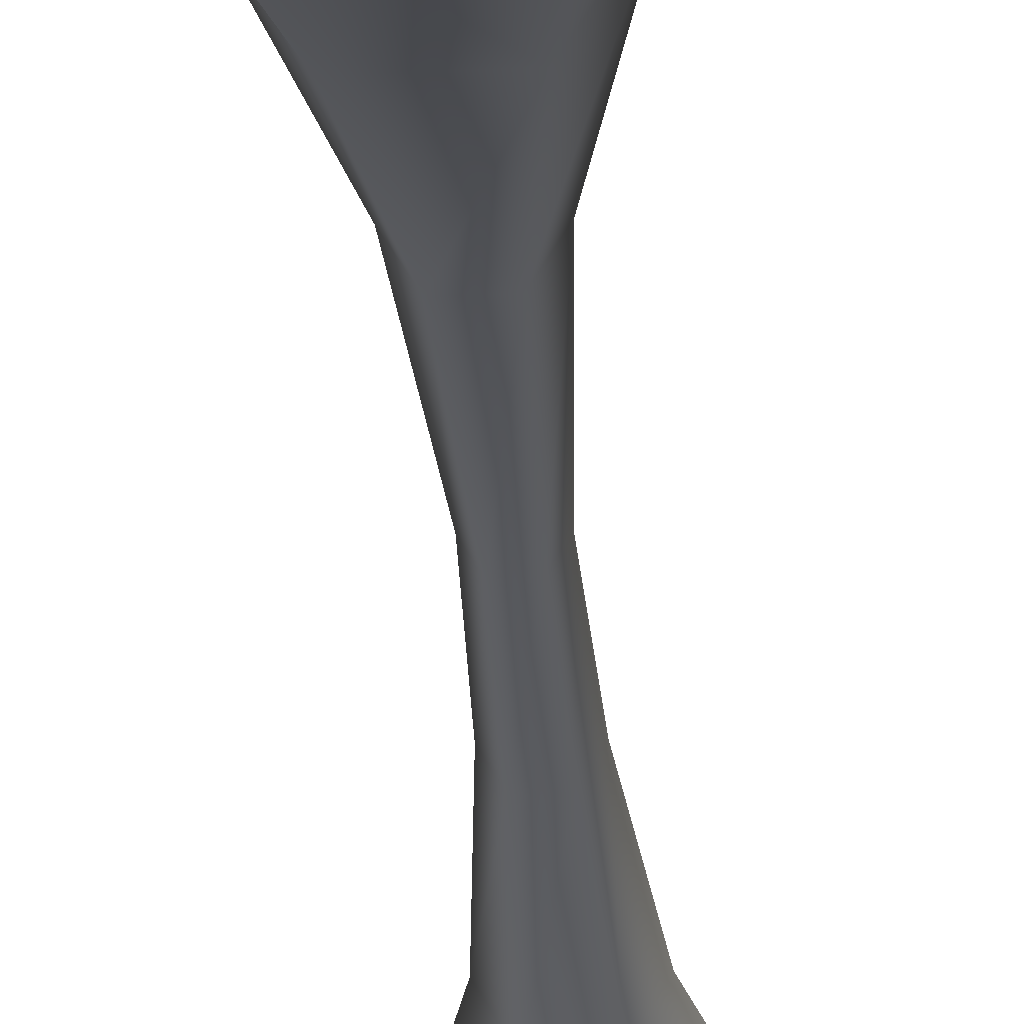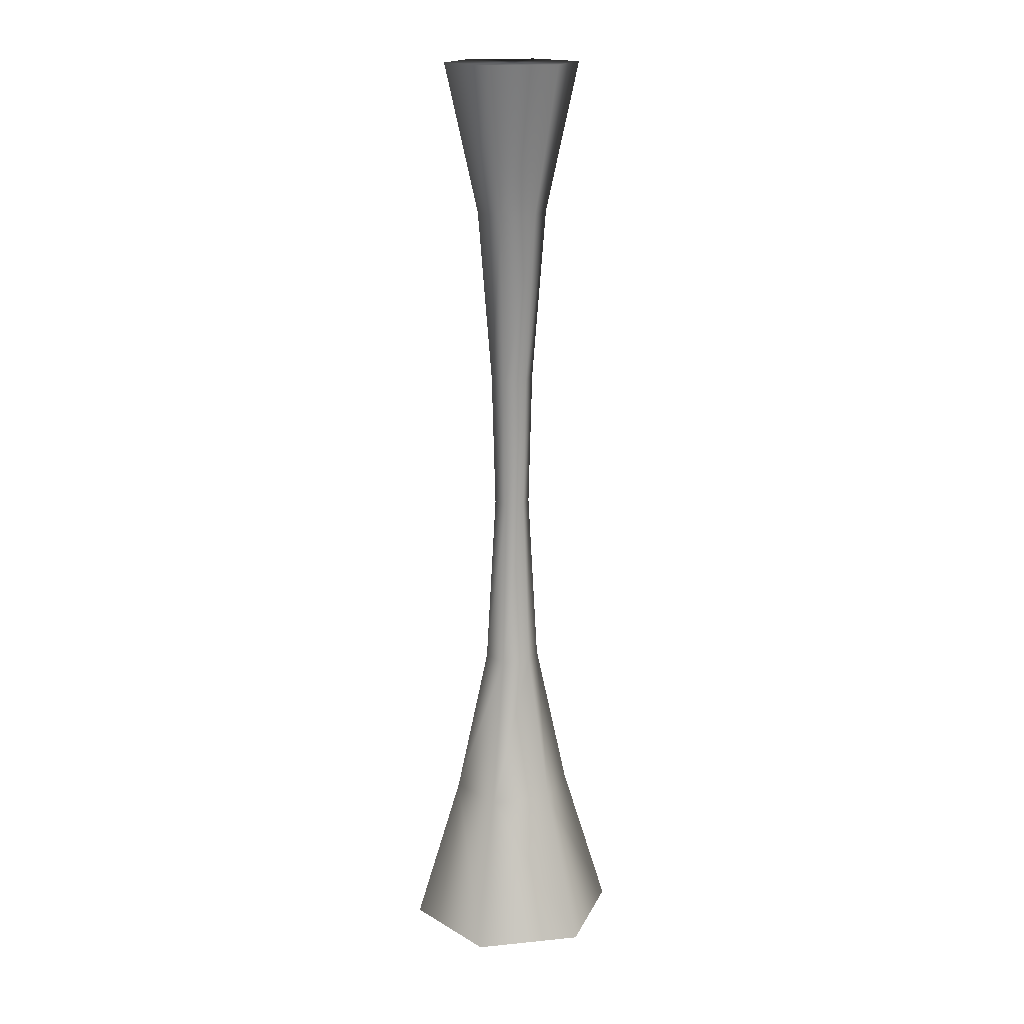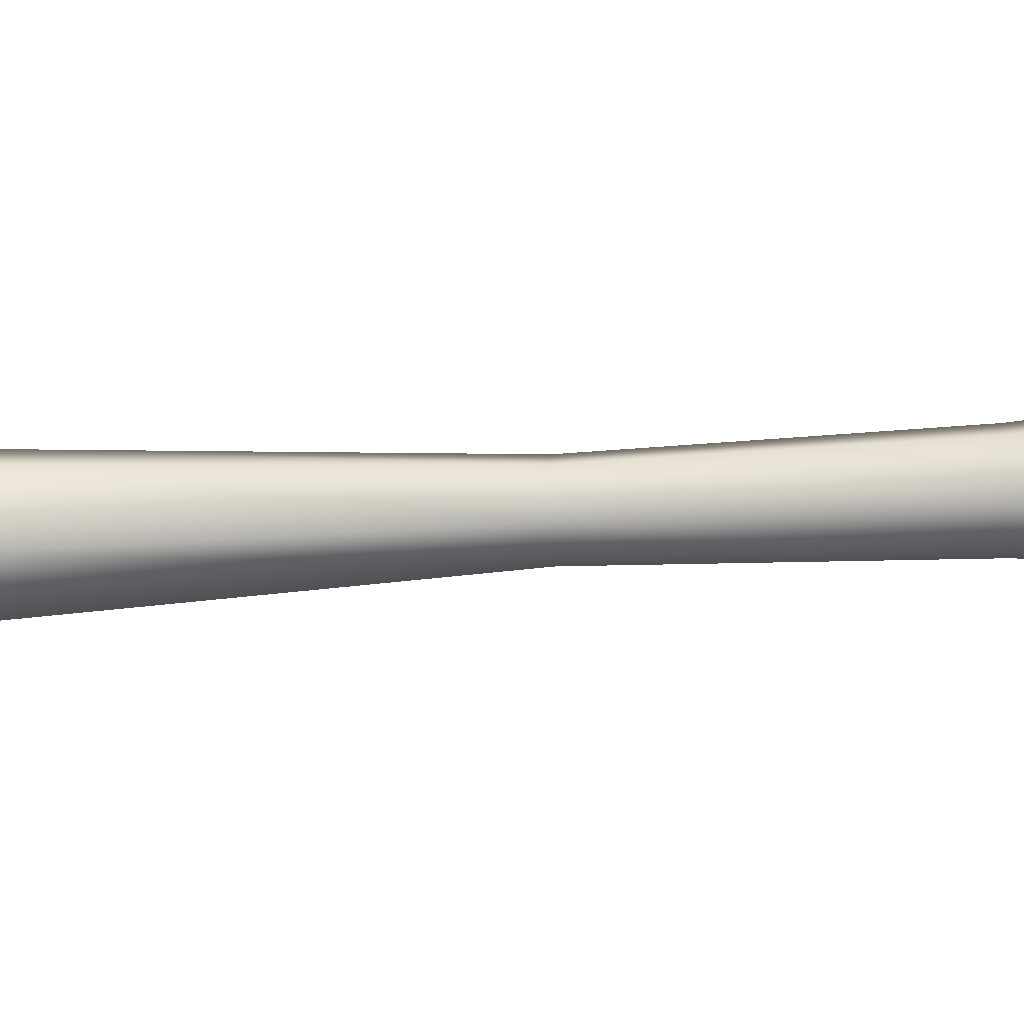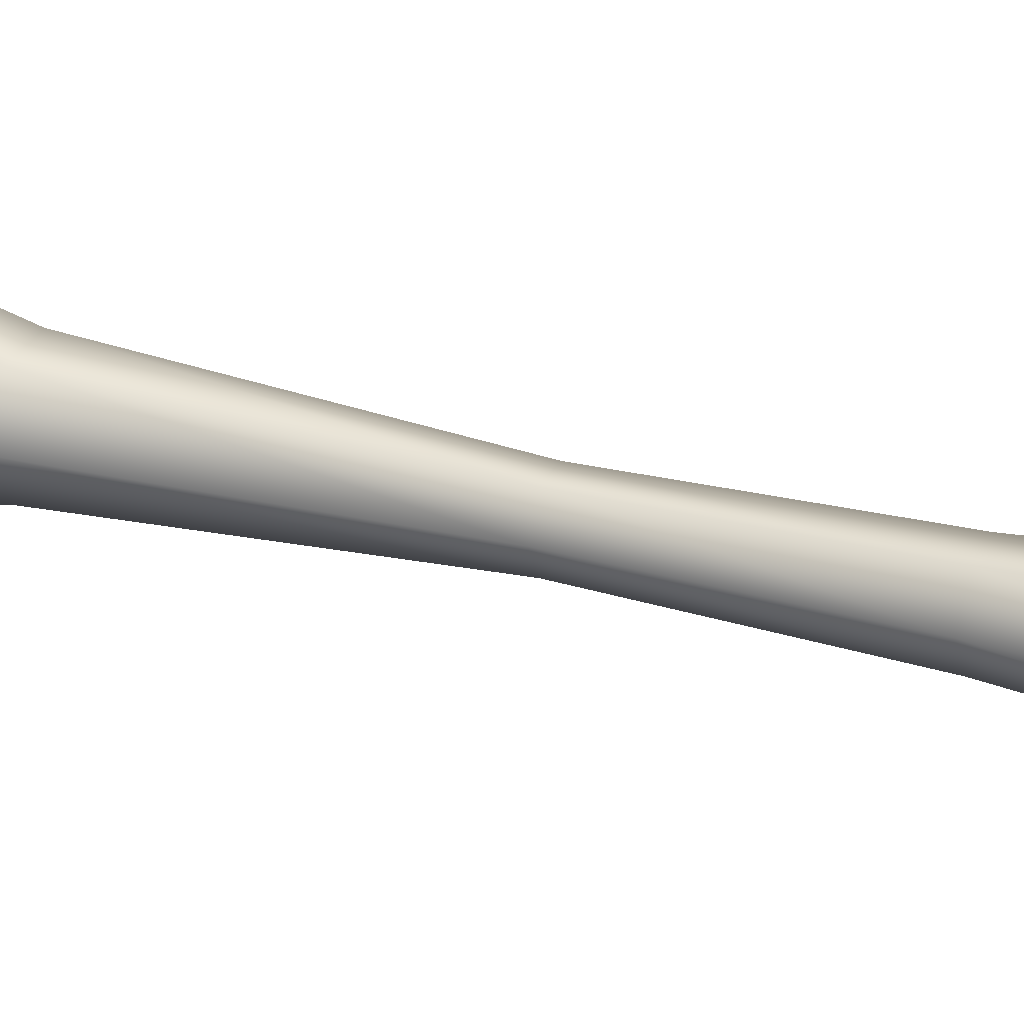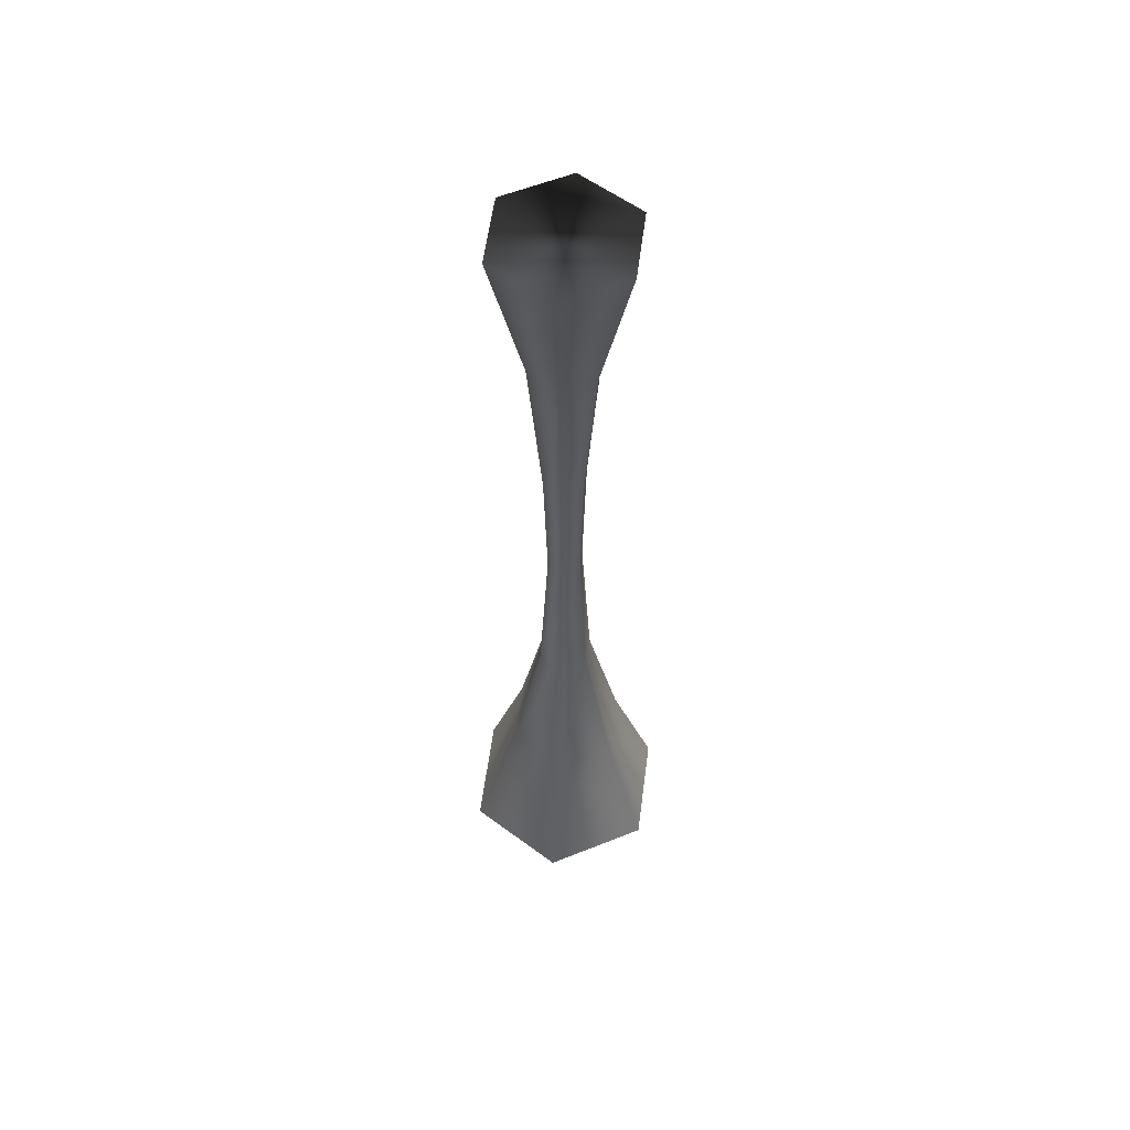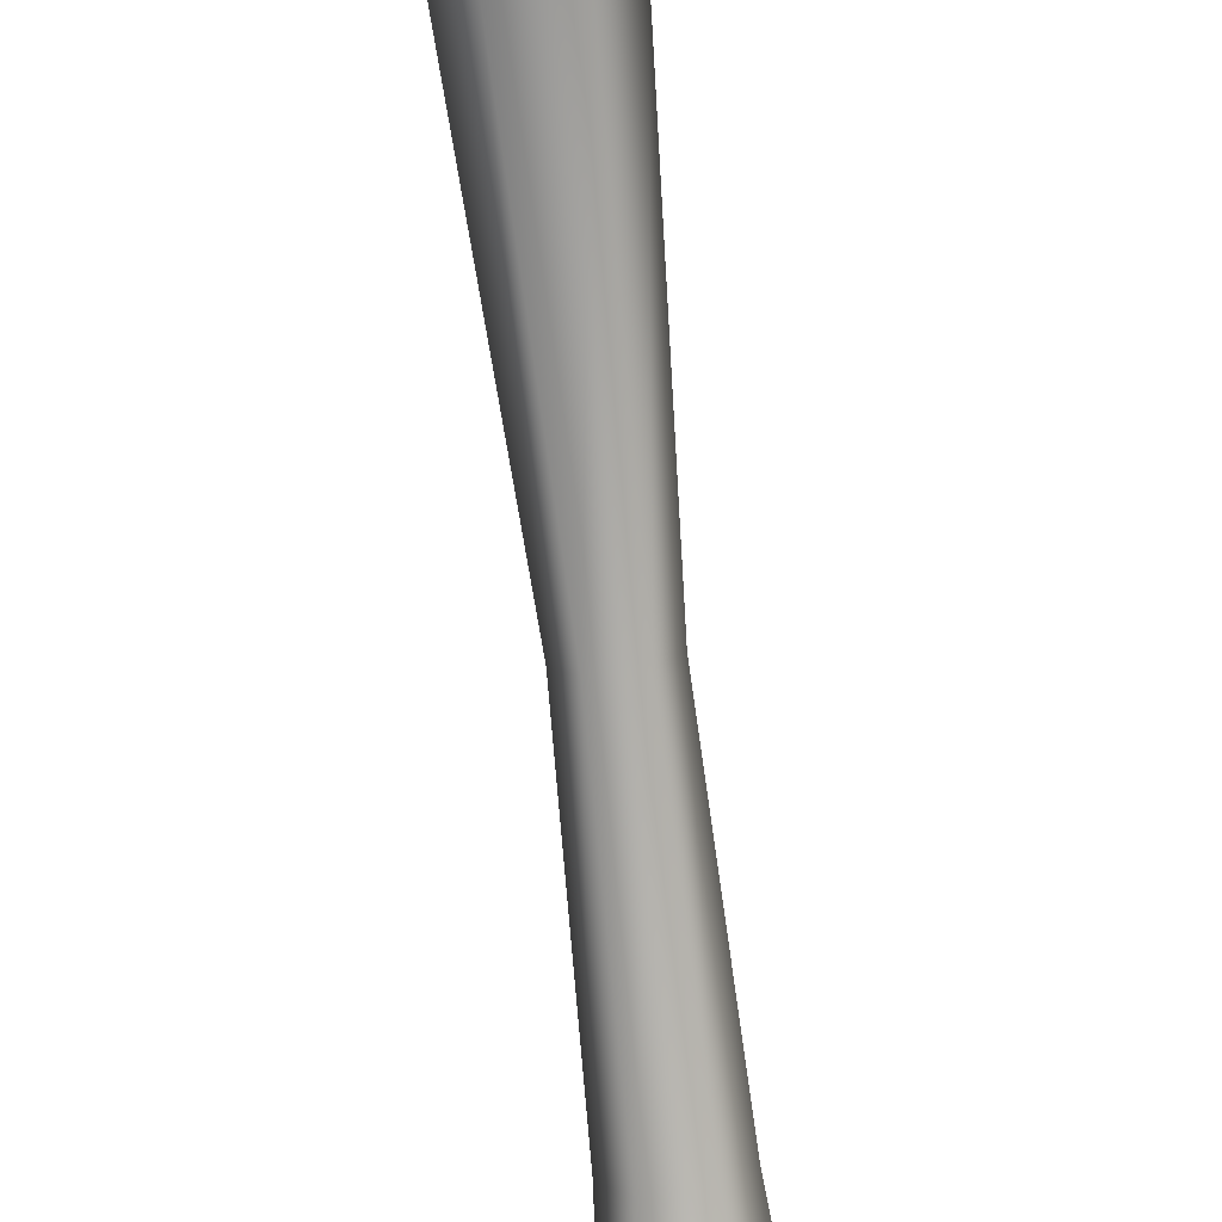
<metadata>
{"format":"obj","ext":"obj","renderer":"f3d","projection":"perspective","resolution":1024,"background":"white","views":[{"elev":-30.0,"azim":-176.3,"up":"+Y"},{"elev":17.3,"azim":48.8,"up":"+Z"},{"elev":-49.5,"azim":-86.7,"up":"+Y"},{"elev":28.5,"azim":-67.5,"up":"+Y"},{"elev":57.5,"azim":-82.5,"up":"+Z"},{"elev":-77.7,"azim":-173.5,"up":"+Y"}]}
</metadata>
<code>
g
v  1.676 0 -0.3962
v  0.8378 1.451 -0.3962
v  -0.8378 1.451 -0.3962
v  -1.676 -0 -0.3962
v  -0.8378 -1.451 -0.3962
v  0.8378 -1.451 -0.3962
v  0.4372 0 4.388
v  0.2186 0.3786 4.388
v  -0.2186 0.3786 4.388
v  -0.4372 -0 4.388
v  -0.2186 -0.3786 4.388
v  0.2186 -0.3786 4.388
v  0.4748 0.8225 1.996
v  -0.4748 0.8225 1.996
v  -0.9497 -0 1.996
v  -0.4748 -0.8225 1.996
v  0.4748 -0.8225 1.996
v  0.9497 0 1.996
v  0.2811 0 7.13
v  0.1405 0.2434 7.13
v  -0.1405 0.2434 7.13
v  -0.2811 -0 7.13
v  -0.1405 -0.2434 7.13
v  0.1405 -0.2434 7.13
v  0.1691 -0.2929 9.259
v  -0.1691 -0.2929 9.259
v  -0.3382 -0 9.259
v  0.1691 0.2929 9.259
v  0.2765 0.4789 11.95
v  0.553 0 11.95
v  -0.1691 0.2929 9.259
v  -0.2765 0.4789 11.95
v  -0.553 -0 11.95
v  -0.2765 -0.4789 11.95
v  0.2765 -0.4789 11.95
v  0.5349 0.9264 14.27
v  1.07 -0 14.27
v  -0.5349 0.9264 14.27
v  -1.07 -0 14.27
v  -0.5349 -0.9264 14.27
v  0.5349 -0.9264 14.27
v  0.3382 -0 9.259
g (null)
f 18 1 2 13
f 13 2 3 14
f 14 3 4 15
f 15 4 5 16
f 16 5 6 17
f 17 6 1 18
f 7 8 20 19
f 8 9 21 20
f 9 10 22 21
f 10 11 23 22
f 11 12 24 23
f 12 7 19 24
f 18 13 8 7
f 13 14 9 8
f 14 15 10 9
f 15 16 11 10
f 16 17 12 11
f 17 18 7 12
f 19 20 28 42
f 20 21 31 28
f 21 22 27 31
f 22 23 26 27
f 23 24 25 26
f 24 19 42 25
f 30 29 36 37
f 29 32 38 36
f 32 33 39 38
f 33 34 40 39
f 34 35 41 40
f 35 30 37 41
f 42 28 29 30
f 28 31 32 29
f 31 27 33 32
f 27 26 34 33
f 26 25 35 34
f 25 42 30 35
f 6 4 2 1
f 38 40 37 36
f 6 5 4
f 2 4 3
f 38 39 40
f 37 40 41
g

</code>
